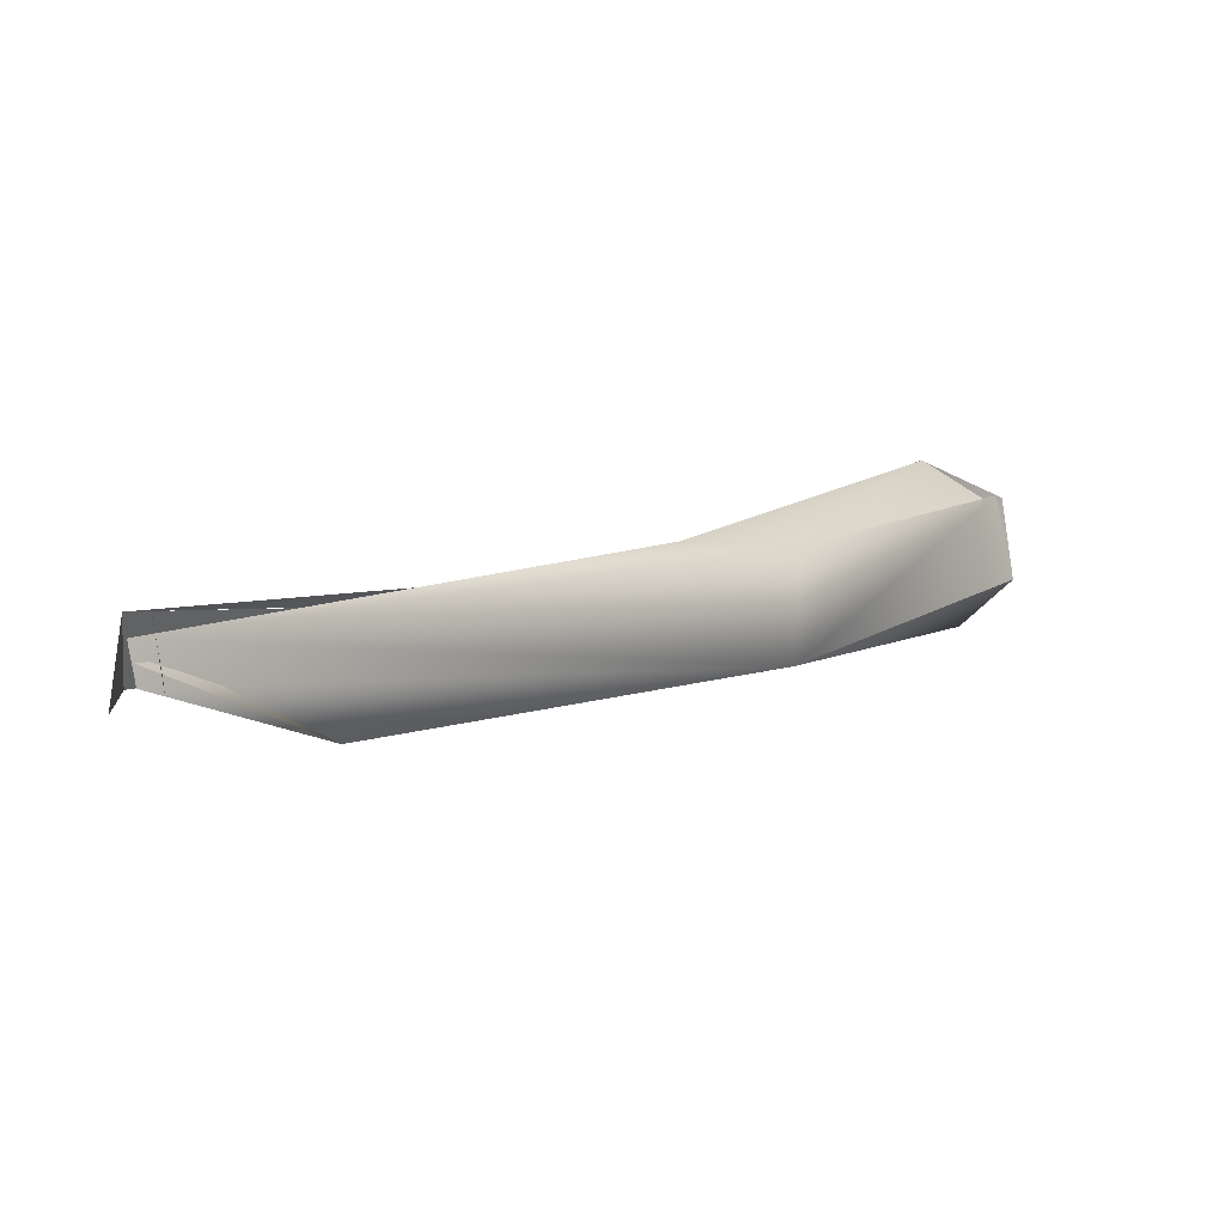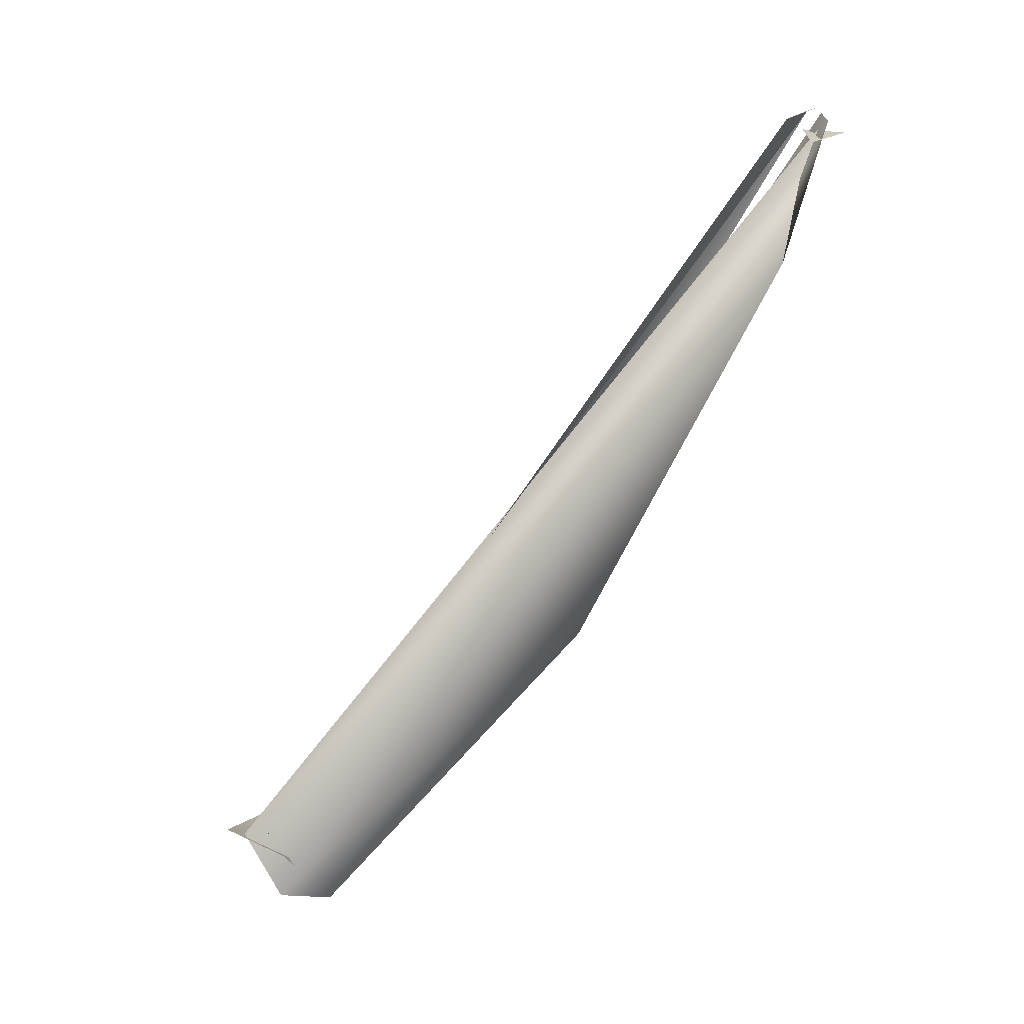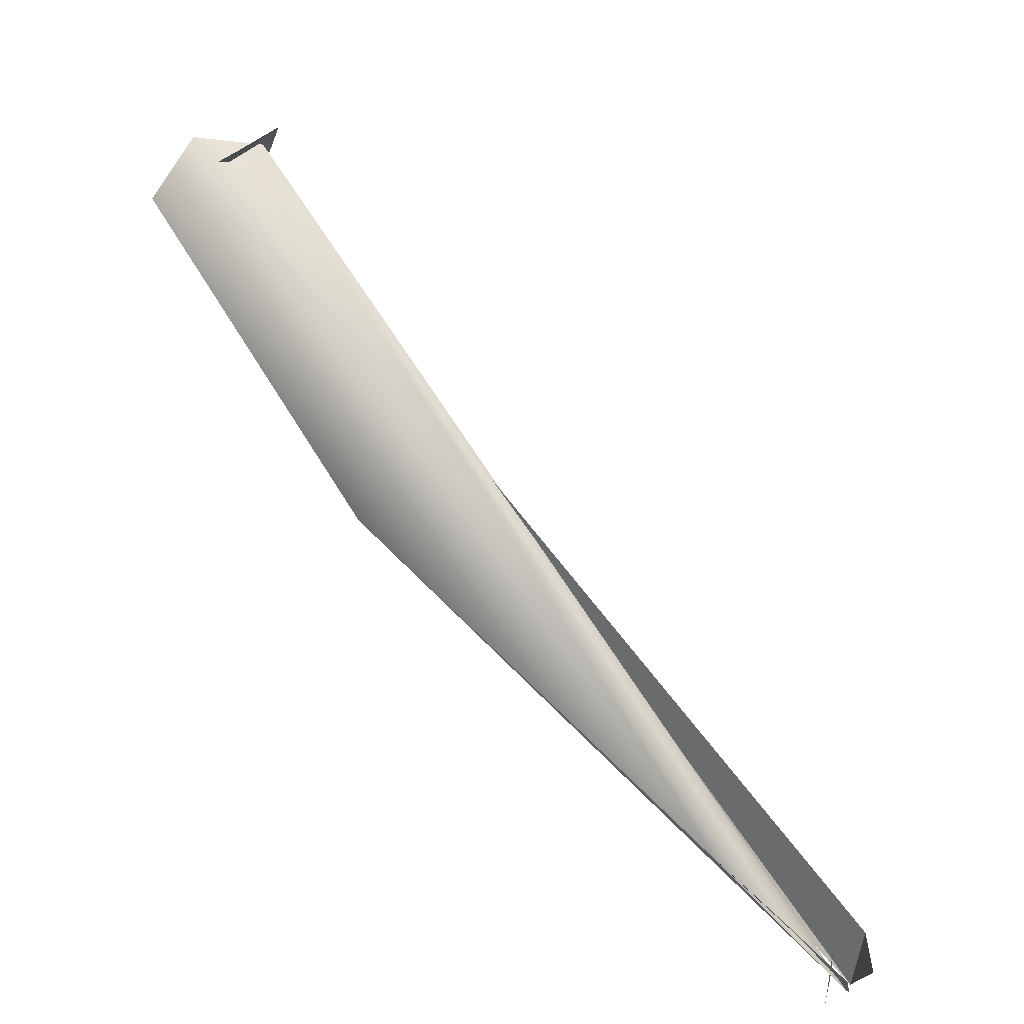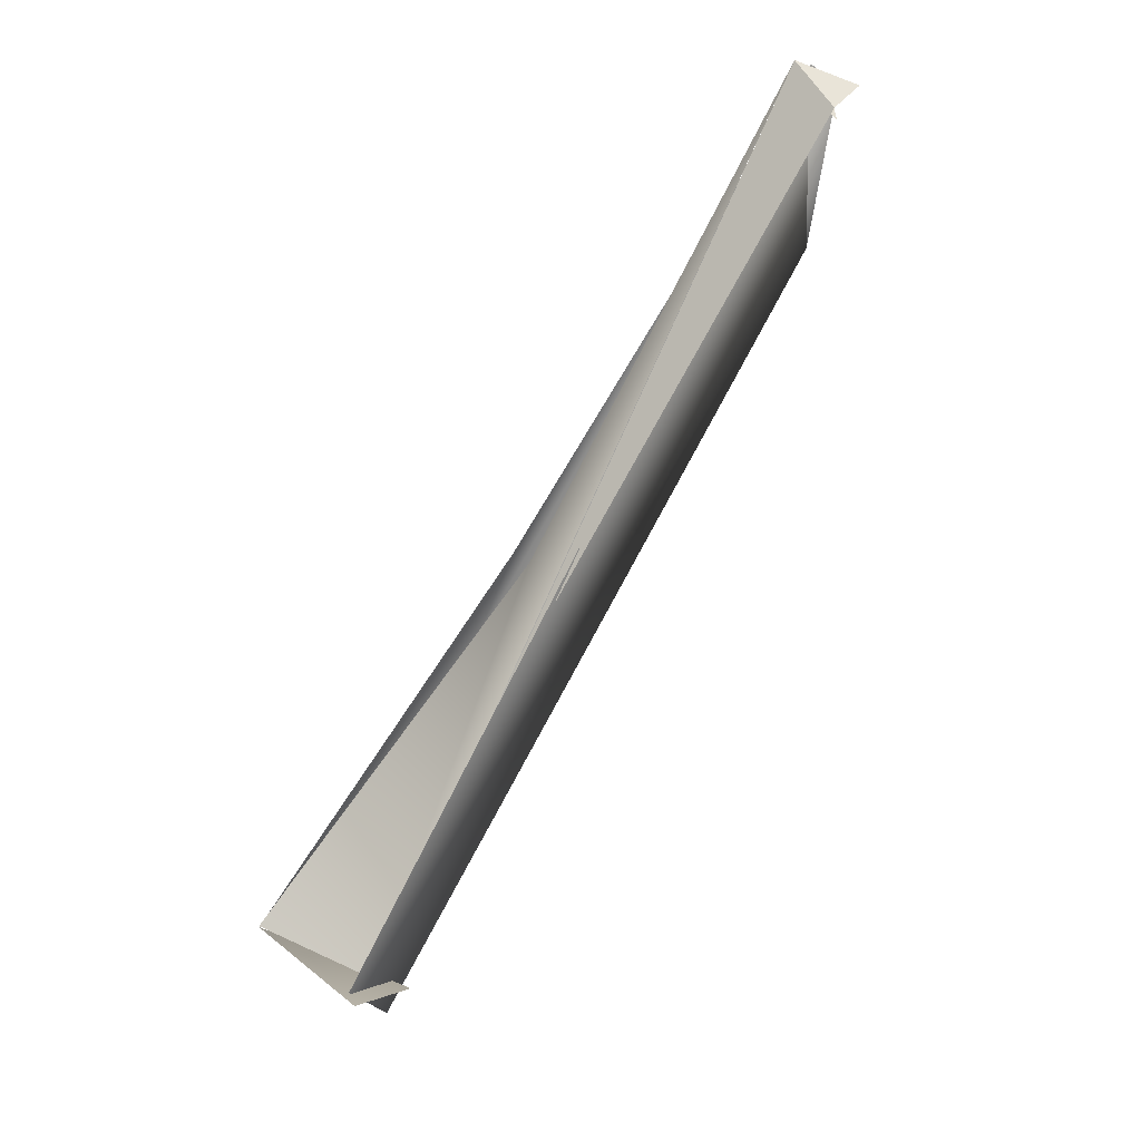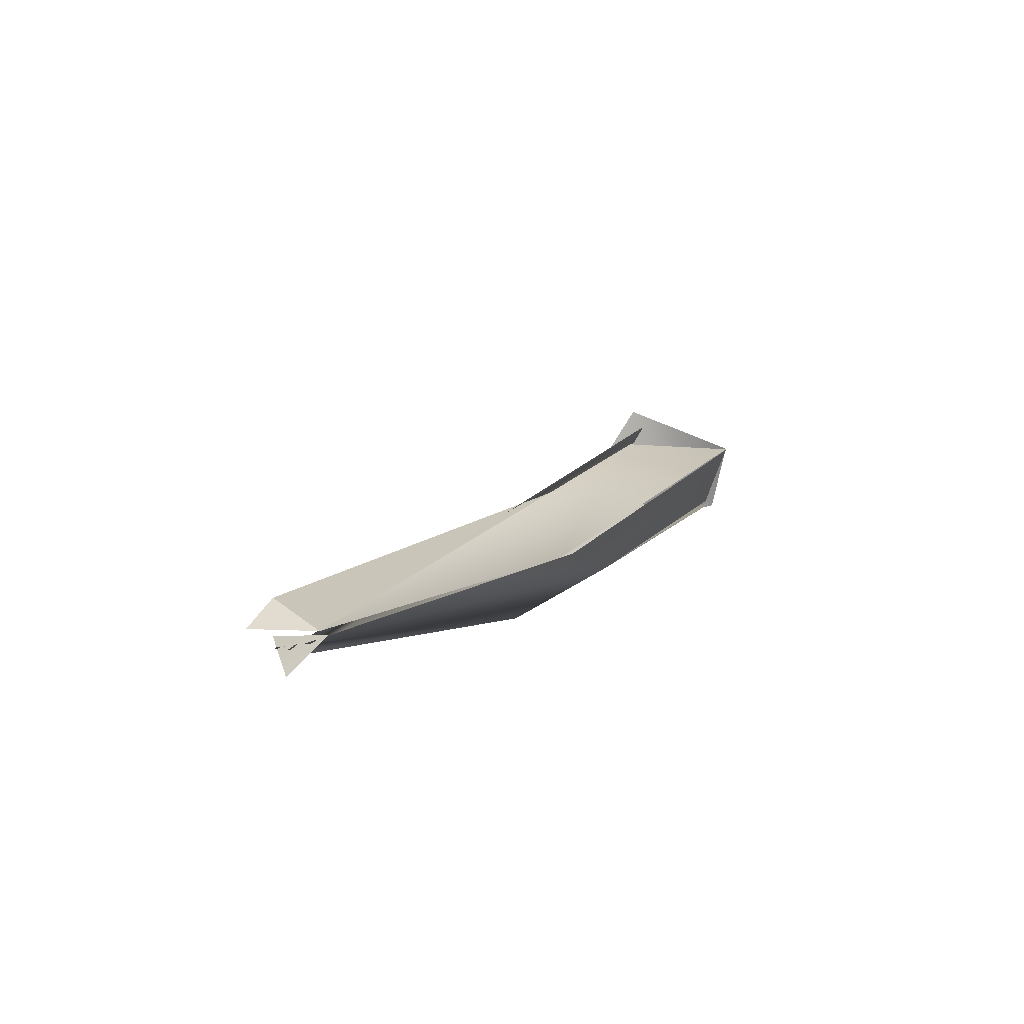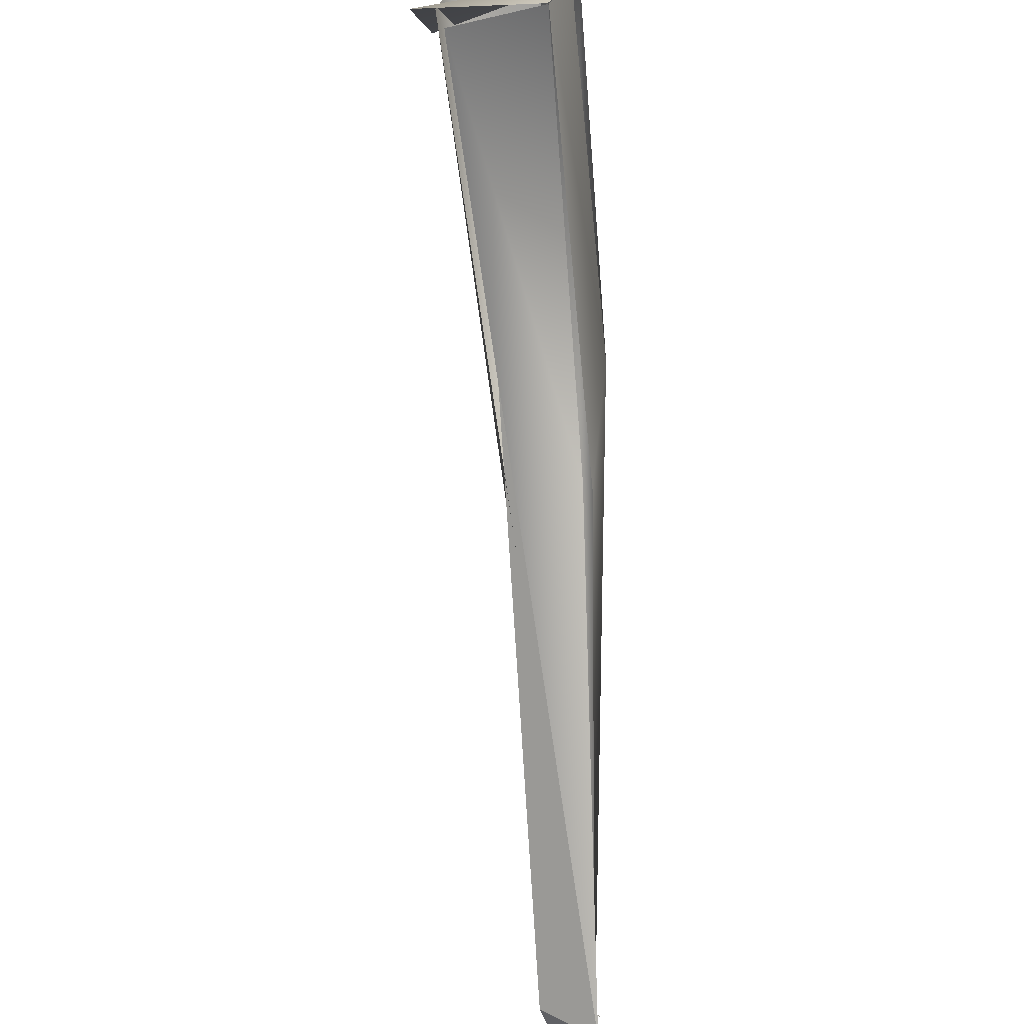
<metadata>
{"format":"obj","ext":"obj","renderer":"f3d","projection":"perspective","resolution":1024,"background":"white","views":[{"elev":-45.8,"azim":-119.8,"up":"+Z"},{"elev":-7.9,"azim":125.9,"up":"+Y"},{"elev":-61.2,"azim":58.7,"up":"+Z"},{"elev":36.6,"azim":59.7,"up":"+Y"},{"elev":66.9,"azim":-131.5,"up":"+Y"},{"elev":63.7,"azim":-176.8,"up":"+Z"}]}
</metadata>
<code>
o FJ2534.obj_grp1.1237
v 0.4771 -0.2681 5.431
v 0.4703 -0.2487 5.402
v 0.4752 -0.2743 5.426
v 0.4771 -0.268 5.431
v 0.4772 -0.268 5.431
v 0.4743 -0.2747 5.426
v 0.4745 -0.2741 5.426
v 0.4783 -0.2781 5.421
v 0.4867 -0.2709 5.423
v 0.4897 -0.2703 5.426
v 0.4881 -0.2731 5.419
v 0.471 -0.2374 5.397
v 0.4719 -0.2387 5.396
v 0.4725 -0.2112 5.364
v 0.4874 -0.2708 5.426
v 0.4861 -0.2775 5.421
v 0.4725 -0.2489 5.39
v 0.4783 -0.2781 5.421
v 0.4783 -0.2781 5.421
v 0.4676 -0.1933 5.364
v 0.4679 -0.194 5.362
v 0.4699 -0.1958 5.36
v 0.4674 -0.1952 5.364
v 0.4716 -0.1984 5.361
v 0.4724 -0.195 5.359
v 0.4676 -0.1933 5.364
v 0.4735 -0.196 5.363
v 0.4686 -0.195 5.361
v 0.4805 -0.2466 5.404
v 0.4735 -0.196 5.363
v 0.4676 -0.1933 5.364
v 0.4673 -0.1965 5.359
v 0.4691 -0.1949 5.363
f 1 2 3
f 5 6 10
f 10 6 11
f 12 2 1
f 9 13 4
f 14 15 16
f 17 8 7
f 17 16 18
f 6 19 11
f 2 17 7
f 16 17 14
f 13 9 20
f 12 21 2
f 21 22 17
f 21 17 2
f 25 26 27
f 29 30 31
f 32 23 24
f 14 28 15
f 22 14 17
l 14 33

</code>
